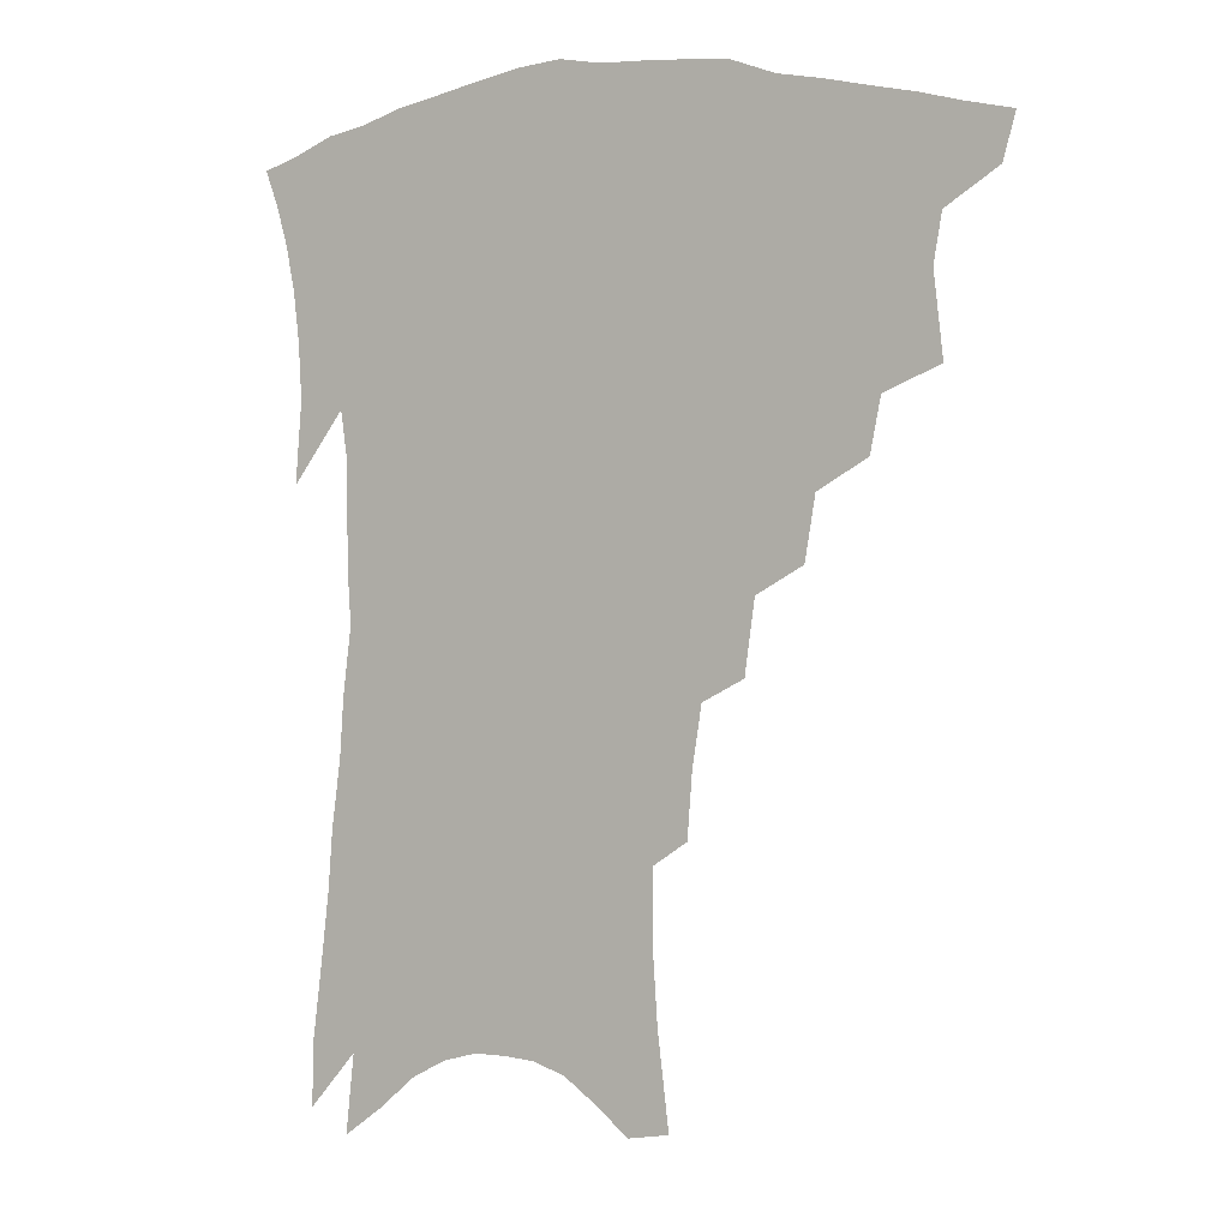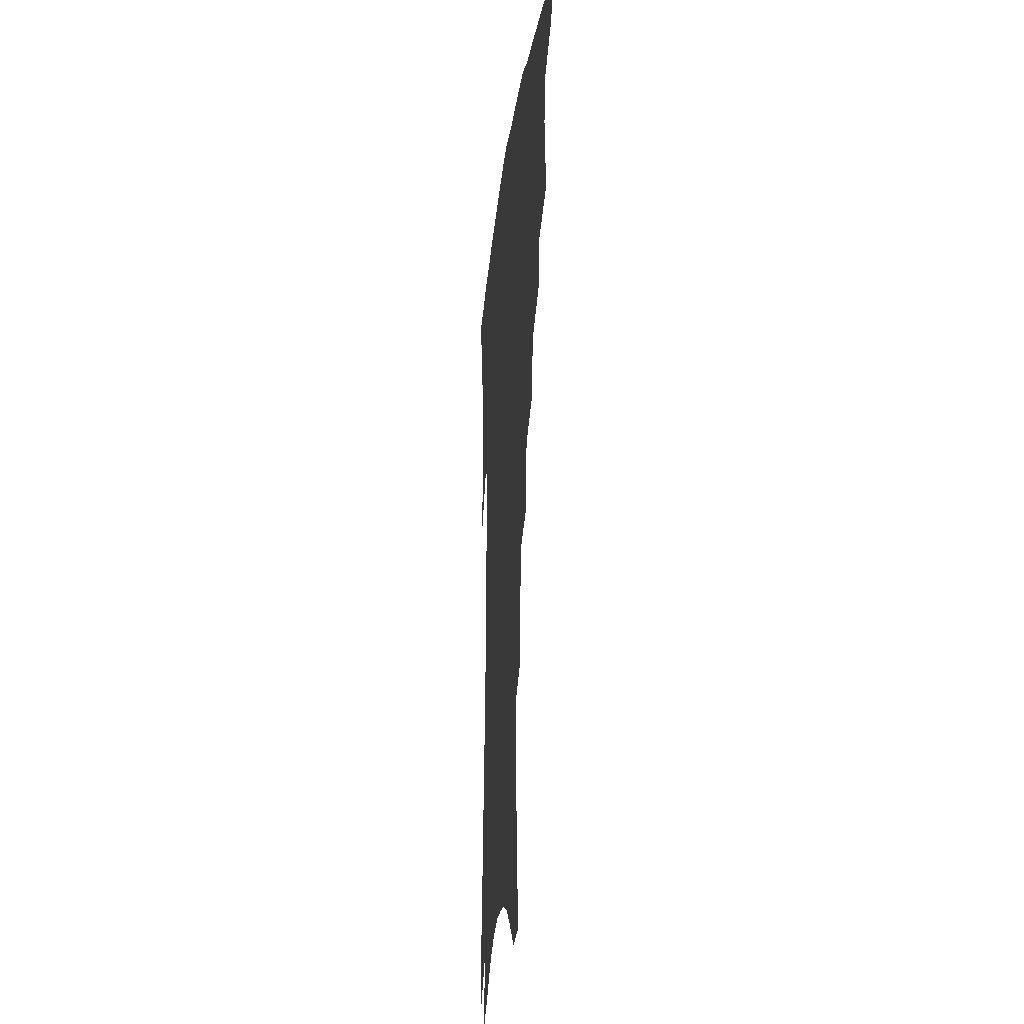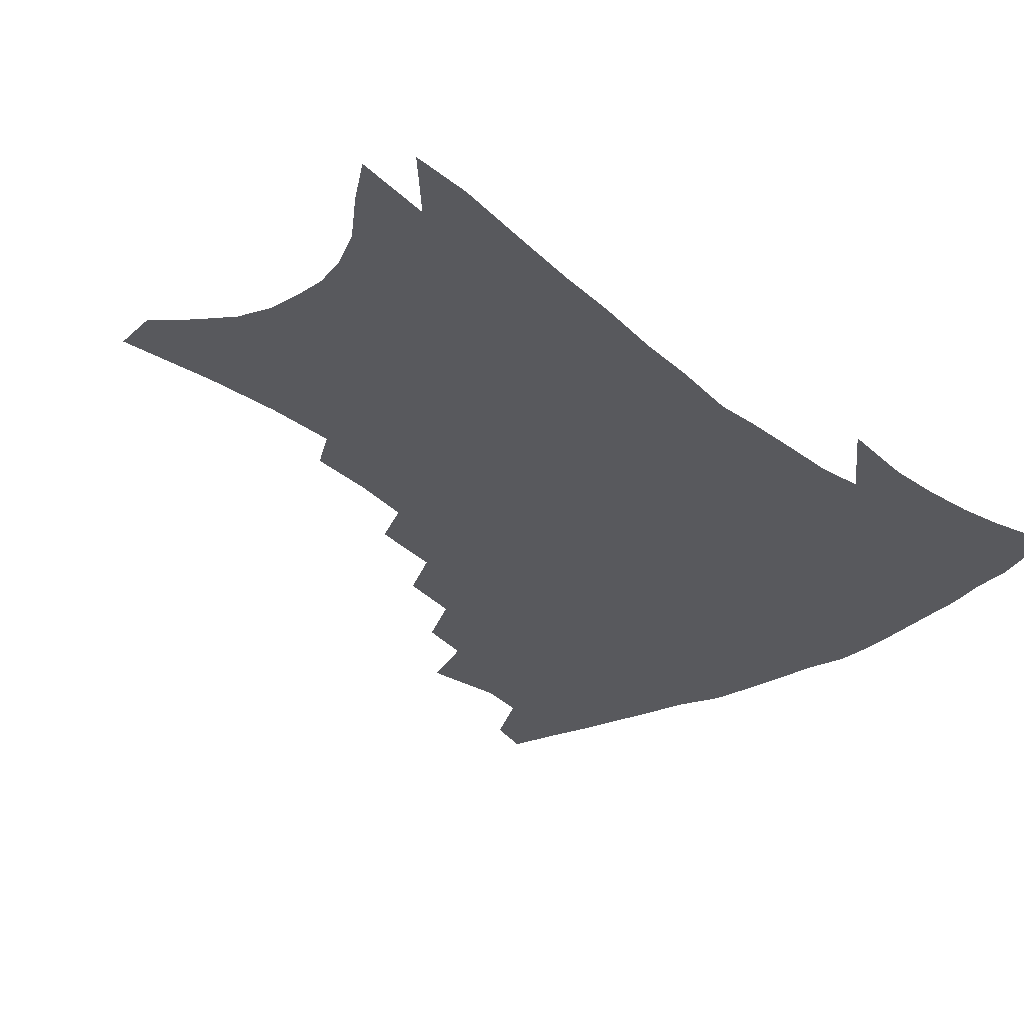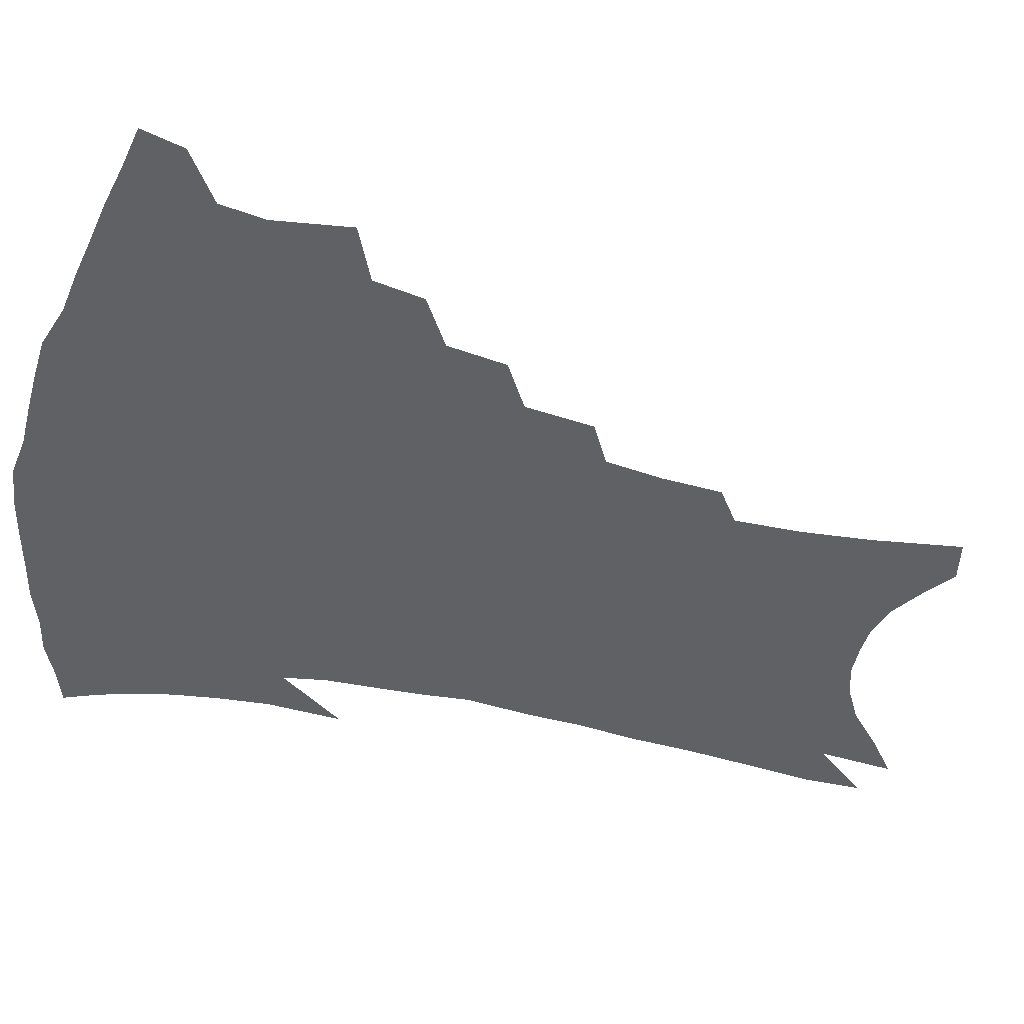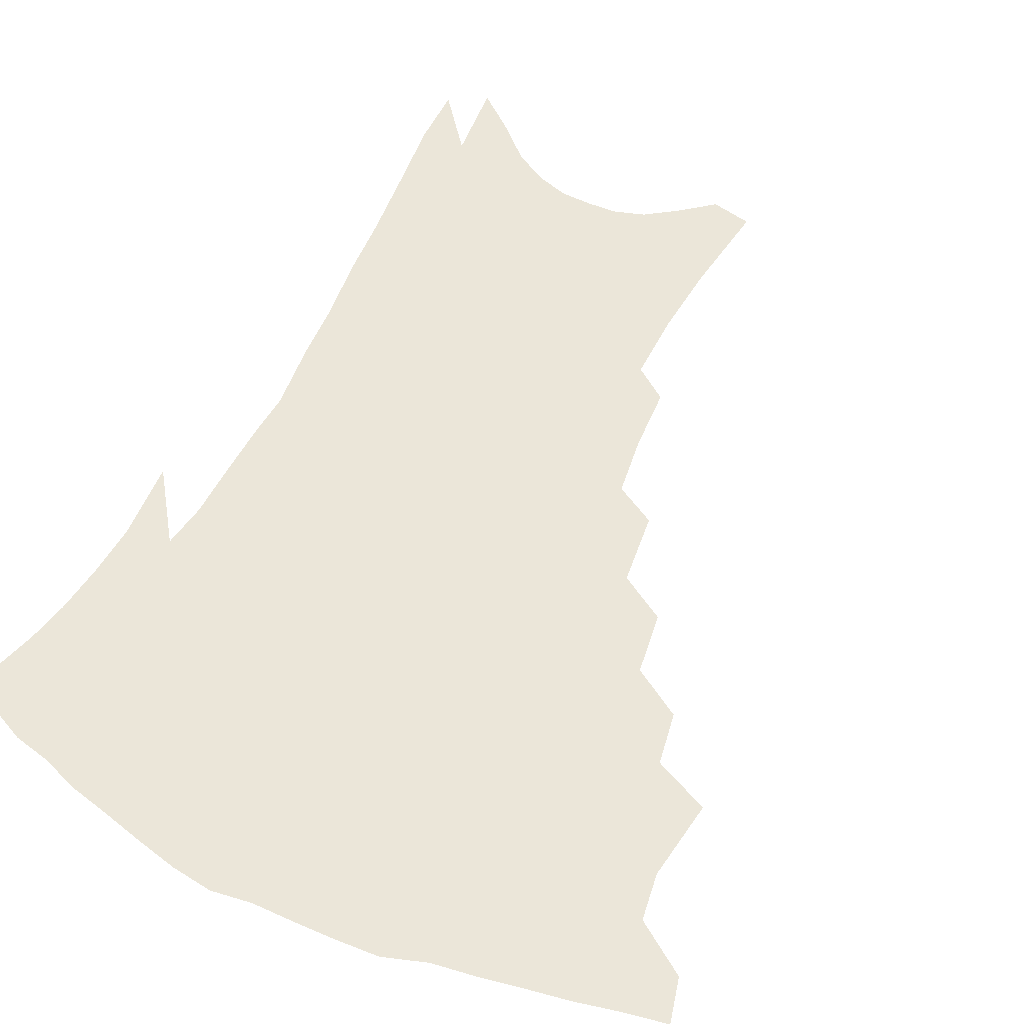
<metadata>
{"format":"obj","ext":"obj","renderer":"f3d","projection":"perspective","resolution":1024,"background":"white","views":[{"elev":1.8,"azim":-152.5,"up":"+Y"},{"elev":-23.3,"azim":-96.2,"up":"+Y"},{"elev":-30.1,"azim":42.1,"up":"+Z"},{"elev":-47.9,"azim":-102.7,"up":"+Z"},{"elev":56.0,"azim":-152.9,"up":"+Z"}]}
</metadata>
<code>
v 448.8 390.8 0
v 444.8 405.4 0
v 465.5 337.2 0
v 468.6 363.8 0
v 466 379.4 0
v 463.3 394.1 0
v 459.5 408.5 0
v 487.2 311.8 0
v 483.8 329.2 0
v 485.2 353.6 0
v 483.4 369.4 0
v 480.3 383.4 0
v 477 397.5 0
v 473.5 412.1 0
v 507 281.4 0
v 503.6 302 0
v 502.8 325.5 0
v 500.1 341 0
v 499.6 359.3 0
v 497.2 373.3 0
v 494.3 386.7 0
v 491 400.5 0
v 487.8 414.9 0
v 525.5 248.7 0
v 522.4 272.5 0
v 518.8 291.8 0
v 517.4 314.7 0
v 516.3 333.2 0
v 515.1 349.7 0
v 512.5 362.4 0
v 510.3 376.2 0
v 507.8 389.5 0
v 505.1 403 0
v 501.8 417.9 0
v 543.8 200.7 0
v 542.2 221.7 0
v 539.2 241.4 0
v 536 262.8 0
v 533.3 282.9 0
v 530.6 299.8 0
v 529.2 318.2 0
v 528.9 337.9 0
v 527.5 352.4 0
v 525.6 365.5 0
v 523.5 378.7 0
v 521.2 392.2 0
v 518.6 406.3 0
v 516 420.4 0
v 549.6 114.4 0
v 553.4 145.8 0
v 555 170.4 0
v 555 193 0
v 553.8 215.9 0
v 551.3 232.9 0
v 548.8 252.4 0
v 546.1 270 0
v 544.6 291.7 0
v 543.2 309.1 0
v 542.3 326.4 0
v 541.1 340.9 0
v 540 354.7 0
v 538.7 368.1 0
v 536.4 380.9 0
v 534.9 394.3 0
v 532.6 408.5 0
v 530.3 425.5 0
v 563.2 112 0
v 563.7 134.6 0
v 565.9 163.2 0
v 564.9 180.1 0
v 564.6 204.1 0
v 563 225.2 0
v 561.1 244.2 0
v 558.6 259.7 0
v 556.7 278.2 0
v 555.6 297.5 0
v 554.6 314 0
v 554.2 330.3 0
v 552.8 342.5 0
v 552.4 357 0
v 551.6 370 0
v 550.5 382.6 0
v 548.9 395.7 0
v 546.5 410.7 0
v 544.3 426.6 0
v 573.8 120.9 0
v 575.1 147 0
v 575.9 172.3 0
v 574.9 191.4 0
v 573.7 211.8 0
v 572.4 234 0
v 570.4 249 0
v 568.7 267.3 0
v 567.5 285.8 0
v 566.3 300.8 0
v 565.7 317 0
v 565.6 333 0
v 564.8 344.9 0
v 564.7 358.7 0
v 564.1 371.2 0
v 563.4 383.7 0
v 562.5 396.4 0
v 560.9 410.5 0
v 558.4 427.3 0
v 584.4 128.4 0
v 585.4 155.6 0
v 584.9 174.2 0
v 584 195.9 0
v 582.7 213.5 0
v 581.3 235.8 0
v 579.8 252.2 0
v 578.5 269.2 0
v 577.6 288.9 0
v 577.2 305.7 0
v 576.8 320.3 0
v 576.6 333.7 0
v 576.6 346.8 0
v 577 360.3 0
v 576.2 372 0
v 576.1 384.3 0
v 575.6 397.1 0
v 574.2 411.6 0
v 572.3 427.8 0
v 594.6 131.9 0
v 594.9 157.7 0
v 594.2 179 0
v 593.1 198.6 0
v 591.9 221.8 0
v 590.5 238.7 0
v 589.3 255.2 0
v 588.2 272.1 0
v 587.7 292.3 0
v 587.5 308.1 0
v 587.3 320.8 0
v 587.5 334.4 0
v 588 347.9 0
v 588.6 360.7 0
v 589.3 372.9 0
v 589.1 384.7 0
v 588.7 397.1 0
v 587.4 412.5 0
v 585.9 430 0
v 604.9 132.7 0
v 604.4 159.5 0
v 603.4 181.5 0
v 602.3 200.6 0
v 601 221.5 0
v 599.6 239.7 0
v 598.8 257.9 0
v 598 274.8 0
v 597.6 292.1 0
v 597.5 307.2 0
v 597.7 320.9 0
v 598.4 335.4 0
v 598.9 347.1 0
v 600.4 361.5 0
v 600.9 372.9 0
v 601.3 384.7 0
v 601.3 397.4 0
v 601.2 411.3 0
v 599.9 428.5 0
v 615.3 132.5 0
v 614.7 153.5 0
v 613 178.7 0
v 611.6 200.2 0
v 610 221.8 0
v 609.5 235.8 0
v 608.2 256.7 0
v 607.6 274.7 0
v 607.4 291.1 0
v 607.5 306.1 0
v 608 322.6 0
v 608.8 334.6 0
v 610.1 348.6 0
v 611.2 361.1 0
v 612.5 372.2 0
v 613.8 383.9 0
v 614.6 395.9 0
v 614.8 409.3 0
v 614.1 425.5 0
v 625.8 129.5 0
v 624.7 151.1 0
v 622.6 177.6 0
v 621 199.2 0
v 619.4 220.1 0
v 618.4 238.8 0
v 617.6 256 0
v 617.4 271.9 0
v 617.3 288.1 0
v 617.6 303.5 0
v 618.2 319.2 0
v 619.1 334.5 0
v 620.6 347.1 0
v 622.1 358.8 0
v 623.8 371.1 0
v 625.6 382.7 0
v 627.1 394.4 0
v 628 407.1 0
v 628 422.4 0
v 636.8 123.5 0
v 635.4 145.8 0
v 632.6 173.6 0
v 630.9 195.1 0
v 629.2 216 0
v 628.8 232.3 0
v 627.2 252.9 0
v 627 269 0
v 627.4 283.7 0
v 627.5 300.8 0
v 628.1 317.5 0
v 629.6 330.2 0
v 630.8 346.1 0
v 632.7 357.3 0
v 634.8 369.7 0
v 637 381.2 0
v 639.5 392.3 0
v 640.9 404.2 0
v 641.2 419.6 0
v 649.4 112.3 0
v 646.4 139.9 0
v 644.5 163 0
v 641.7 188.2 0
v 639.3 210.7 0
v 638.3 229.2 0
v 637.8 246.1 0
v 637.1 263.8 0
v 637.1 279.9 0
v 637.3 297.3 0
v 638.1 313.1 0
v 639.4 327.9 0
v 640.9 342.5 0
v 643 356 0
v 645.4 367.3 0
v 647.7 378.6 0
v 650.5 390.2 0
v 652.8 401.3 0
v 654.5 415.1 0
v 661.8 102.8 0
v 659 128.7 0
v 656.6 153 0
v 654.5 175.3 0
v 651.6 199 0
v 650.2 218.6 0
v 648.9 237.6 0
v 647.8 256.1 0
v 646.9 274.9 0
v 648.1 289.3 0
v 648.7 306 0
v 649.5 323.1 0
v 650.7 339.3 0
v 653.3 351.4 0
v 655.8 365.7 0
v 658.6 377.1 0
v 661.4 387.8 0
v 664.1 398.9 0
v 666.6 412.7 0
v 674.4 110.4 0
v 674 130.3 0
v 670.9 154.9 0
v 668.2 178.1 0
v 666.6 198.2 0
v 663.7 220.4 0
v 662.4 239.1 0
v 659.6 261.7 0
v 660.5 276.5 0
v 660.7 293.8 0
v 660.8 313.1 0
v 662.9 328.3 0
v 663.1 348.4 0
v 665.8 361.3 0
v 669 373 0
v 672.1 384.9 0
v 675.3 395.7 0
v 678.9 407.4 0
v 679.8 305.2 0
v 677.6 331.6 0
v 678.5 349.6 0
v 680.3 365.9 0
v 683 380.1 0
v 686.3 392.2 0
v 690.4 403.5 0
f 5 6 1
f 1 6 2
f 6 7 2
f 9 10 3
f 3 10 4
f 10 11 4
f 4 11 5
f 11 12 5
f 5 12 6
f 12 13 6
f 6 13 7
f 13 14 7
f 16 17 8
f 8 17 9
f 17 18 9
f 9 18 10
f 18 19 10
f 10 19 11
f 19 20 11
f 11 20 12
f 20 21 12
f 12 21 13
f 21 22 13
f 13 22 14
f 22 23 14
f 25 26 15
f 15 26 16
f 26 27 16
f 16 27 17
f 27 28 17
f 17 28 18
f 28 29 18
f 18 29 19
f 29 30 19
f 19 30 20
f 30 31 20
f 20 31 21
f 31 32 21
f 21 32 22
f 32 33 22
f 22 33 23
f 33 34 23
f 37 38 24
f 24 38 25
f 38 39 25
f 25 39 26
f 39 40 26
f 26 40 27
f 40 41 27
f 27 41 28
f 41 42 28
f 28 42 29
f 42 43 29
f 29 43 30
f 43 44 30
f 30 44 31
f 44 45 31
f 31 45 32
f 45 46 32
f 32 46 33
f 46 47 33
f 33 47 34
f 47 48 34
f 52 53 35
f 35 53 36
f 53 54 36
f 36 54 37
f 54 55 37
f 37 55 38
f 55 56 38
f 38 56 39
f 56 57 39
f 39 57 40
f 57 58 40
f 40 58 41
f 58 59 41
f 41 59 42
f 59 60 42
f 42 60 43
f 60 61 43
f 43 61 44
f 61 62 44
f 44 62 45
f 62 63 45
f 45 63 46
f 63 64 46
f 46 64 47
f 64 65 47
f 47 65 48
f 65 66 48
f 67 68 49
f 49 68 50
f 68 69 50
f 50 69 51
f 69 70 51
f 51 70 52
f 70 71 52
f 52 71 53
f 71 72 53
f 53 72 54
f 72 73 54
f 54 73 55
f 73 74 55
f 55 74 56
f 74 75 56
f 56 75 57
f 75 76 57
f 57 76 58
f 76 77 58
f 58 77 59
f 77 78 59
f 59 78 60
f 78 79 60
f 60 79 61
f 79 80 61
f 61 80 62
f 80 81 62
f 62 81 63
f 81 82 63
f 63 82 64
f 82 83 64
f 64 83 65
f 83 84 65
f 65 84 66
f 84 85 66
f 67 86 68
f 86 87 68
f 68 87 69
f 87 88 69
f 69 88 70
f 88 89 70
f 70 89 71
f 89 90 71
f 71 90 72
f 90 91 72
f 72 91 73
f 91 92 73
f 73 92 74
f 92 93 74
f 74 93 75
f 93 94 75
f 75 94 76
f 94 95 76
f 76 95 77
f 95 96 77
f 77 96 78
f 96 97 78
f 78 97 79
f 97 98 79
f 79 98 80
f 98 99 80
f 80 99 81
f 99 100 81
f 81 100 82
f 100 101 82
f 82 101 83
f 101 102 83
f 83 102 84
f 102 103 84
f 84 103 85
f 103 104 85
f 86 105 87
f 105 106 87
f 87 106 88
f 106 107 88
f 88 107 89
f 107 108 89
f 89 108 90
f 108 109 90
f 90 109 91
f 109 110 91
f 91 110 92
f 110 111 92
f 92 111 93
f 111 112 93
f 93 112 94
f 112 113 94
f 94 113 95
f 113 114 95
f 95 114 96
f 114 115 96
f 96 115 97
f 115 116 97
f 97 116 98
f 116 117 98
f 98 117 99
f 117 118 99
f 99 118 100
f 118 119 100
f 100 119 101
f 119 120 101
f 101 120 102
f 120 121 102
f 102 121 103
f 121 122 103
f 103 122 104
f 122 123 104
f 105 124 106
f 124 125 106
f 106 125 107
f 125 126 107
f 107 126 108
f 126 127 108
f 108 127 109
f 127 128 109
f 109 128 110
f 128 129 110
f 110 129 111
f 129 130 111
f 111 130 112
f 130 131 112
f 112 131 113
f 131 132 113
f 113 132 114
f 132 133 114
f 114 133 115
f 133 134 115
f 115 134 116
f 134 135 116
f 116 135 117
f 135 136 117
f 117 136 118
f 136 137 118
f 118 137 119
f 137 138 119
f 119 138 120
f 138 139 120
f 120 139 121
f 139 140 121
f 121 140 122
f 140 141 122
f 122 141 123
f 141 142 123
f 124 143 125
f 143 144 125
f 125 144 126
f 144 145 126
f 126 145 127
f 145 146 127
f 127 146 128
f 146 147 128
f 128 147 129
f 147 148 129
f 129 148 130
f 148 149 130
f 130 149 131
f 149 150 131
f 131 150 132
f 150 151 132
f 132 151 133
f 151 152 133
f 133 152 134
f 152 153 134
f 134 153 135
f 153 154 135
f 135 154 136
f 154 155 136
f 136 155 137
f 155 156 137
f 137 156 138
f 156 157 138
f 138 157 139
f 157 158 139
f 139 158 140
f 158 159 140
f 140 159 141
f 159 160 141
f 141 160 142
f 160 161 142
f 143 162 144
f 162 163 144
f 144 163 145
f 163 164 145
f 145 164 146
f 164 165 146
f 146 165 147
f 165 166 147
f 147 166 148
f 166 167 148
f 148 167 149
f 167 168 149
f 149 168 150
f 168 169 150
f 150 169 151
f 169 170 151
f 151 170 152
f 170 171 152
f 152 171 153
f 171 172 153
f 153 172 154
f 172 173 154
f 154 173 155
f 173 174 155
f 155 174 156
f 174 175 156
f 156 175 157
f 175 176 157
f 157 176 158
f 176 177 158
f 158 177 159
f 177 178 159
f 159 178 160
f 178 179 160
f 160 179 161
f 179 180 161
f 162 181 163
f 181 182 163
f 163 182 164
f 182 183 164
f 164 183 165
f 183 184 165
f 165 184 166
f 184 185 166
f 166 185 167
f 185 186 167
f 167 186 168
f 186 187 168
f 168 187 169
f 187 188 169
f 169 188 170
f 188 189 170
f 170 189 171
f 189 190 171
f 171 190 172
f 190 191 172
f 172 191 173
f 191 192 173
f 173 192 174
f 192 193 174
f 174 193 175
f 193 194 175
f 175 194 176
f 194 195 176
f 176 195 177
f 195 196 177
f 177 196 178
f 196 197 178
f 178 197 179
f 197 198 179
f 179 198 180
f 198 199 180
f 181 200 182
f 200 201 182
f 182 201 183
f 201 202 183
f 183 202 184
f 202 203 184
f 184 203 185
f 203 204 185
f 185 204 186
f 204 205 186
f 186 205 187
f 205 206 187
f 187 206 188
f 206 207 188
f 188 207 189
f 207 208 189
f 189 208 190
f 208 209 190
f 190 209 191
f 209 210 191
f 191 210 192
f 210 211 192
f 192 211 193
f 211 212 193
f 193 212 194
f 212 213 194
f 194 213 195
f 213 214 195
f 195 214 196
f 214 215 196
f 196 215 197
f 215 216 197
f 197 216 198
f 216 217 198
f 198 217 199
f 217 218 199
f 200 219 201
f 219 220 201
f 201 220 202
f 220 221 202
f 202 221 203
f 221 222 203
f 203 222 204
f 222 223 204
f 204 223 205
f 223 224 205
f 205 224 206
f 224 225 206
f 206 225 207
f 225 226 207
f 207 226 208
f 226 227 208
f 208 227 209
f 227 228 209
f 209 228 210
f 228 229 210
f 210 229 211
f 229 230 211
f 211 230 212
f 230 231 212
f 212 231 213
f 231 232 213
f 213 232 214
f 232 233 214
f 214 233 215
f 233 234 215
f 215 234 216
f 234 235 216
f 216 235 217
f 235 236 217
f 217 236 218
f 236 237 218
f 219 238 220
f 238 239 220
f 220 239 221
f 239 240 221
f 221 240 222
f 240 241 222
f 222 241 223
f 241 242 223
f 223 242 224
f 242 243 224
f 224 243 225
f 243 244 225
f 225 244 226
f 244 245 226
f 226 245 227
f 245 246 227
f 227 246 228
f 246 247 228
f 228 247 229
f 247 248 229
f 229 248 230
f 248 249 230
f 230 249 231
f 249 250 231
f 231 250 232
f 250 251 232
f 232 251 233
f 251 252 233
f 233 252 234
f 252 253 234
f 234 253 235
f 253 254 235
f 235 254 236
f 254 255 236
f 236 255 237
f 255 256 237
f 239 257 240
f 257 258 240
f 240 258 241
f 258 259 241
f 241 259 242
f 259 260 242
f 242 260 243
f 260 261 243
f 243 261 244
f 261 262 244
f 244 262 245
f 262 263 245
f 245 263 246
f 263 264 246
f 246 264 247
f 264 265 247
f 247 265 248
f 265 266 248
f 248 266 249
f 266 267 249
f 249 267 250
f 267 268 250
f 250 268 251
f 268 269 251
f 251 269 252
f 269 270 252
f 252 270 253
f 270 271 253
f 253 271 254
f 271 272 254
f 254 272 255
f 272 273 255
f 255 273 256
f 273 274 256
f 268 275 269
f 275 276 269
f 269 276 270
f 276 277 270
f 270 277 271
f 277 278 271
f 271 278 272
f 278 279 272
f 272 279 273
f 279 280 273
f 273 280 274
f 280 281 274

</code>
